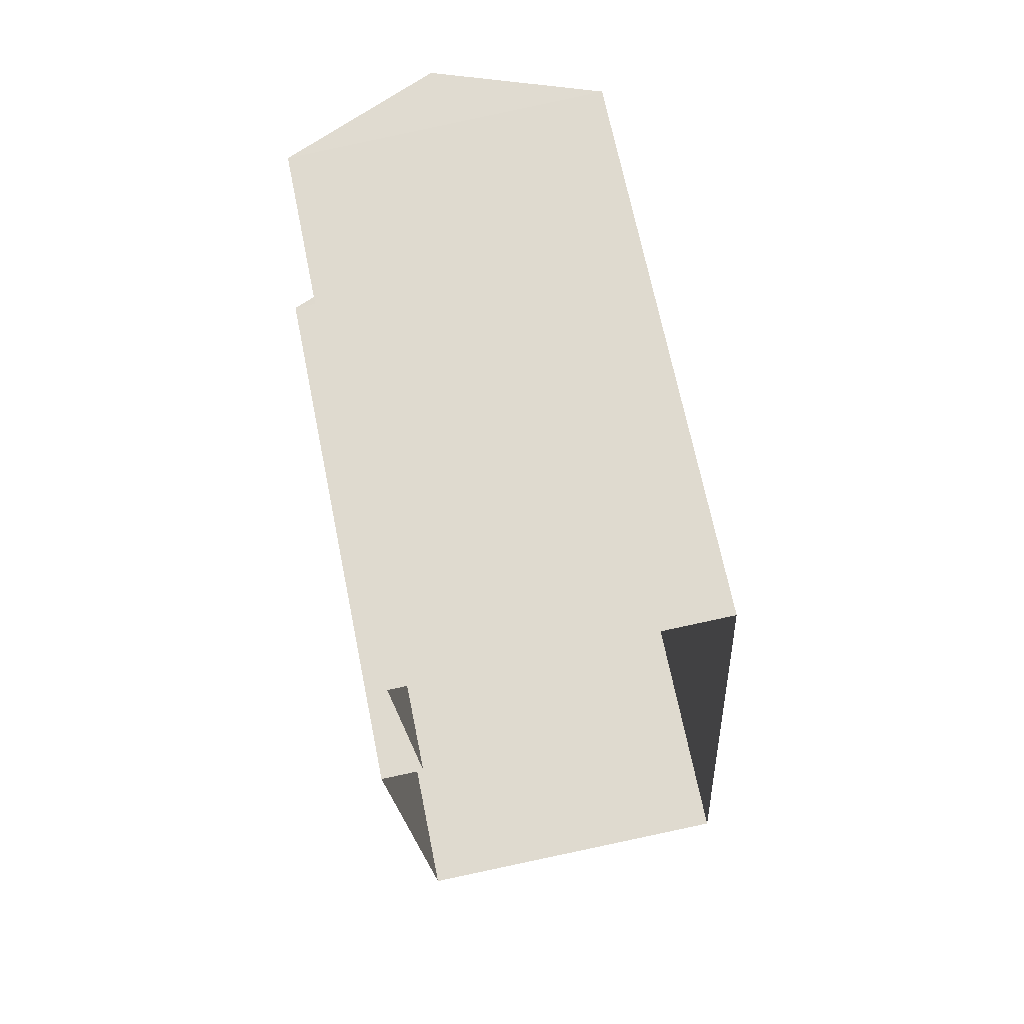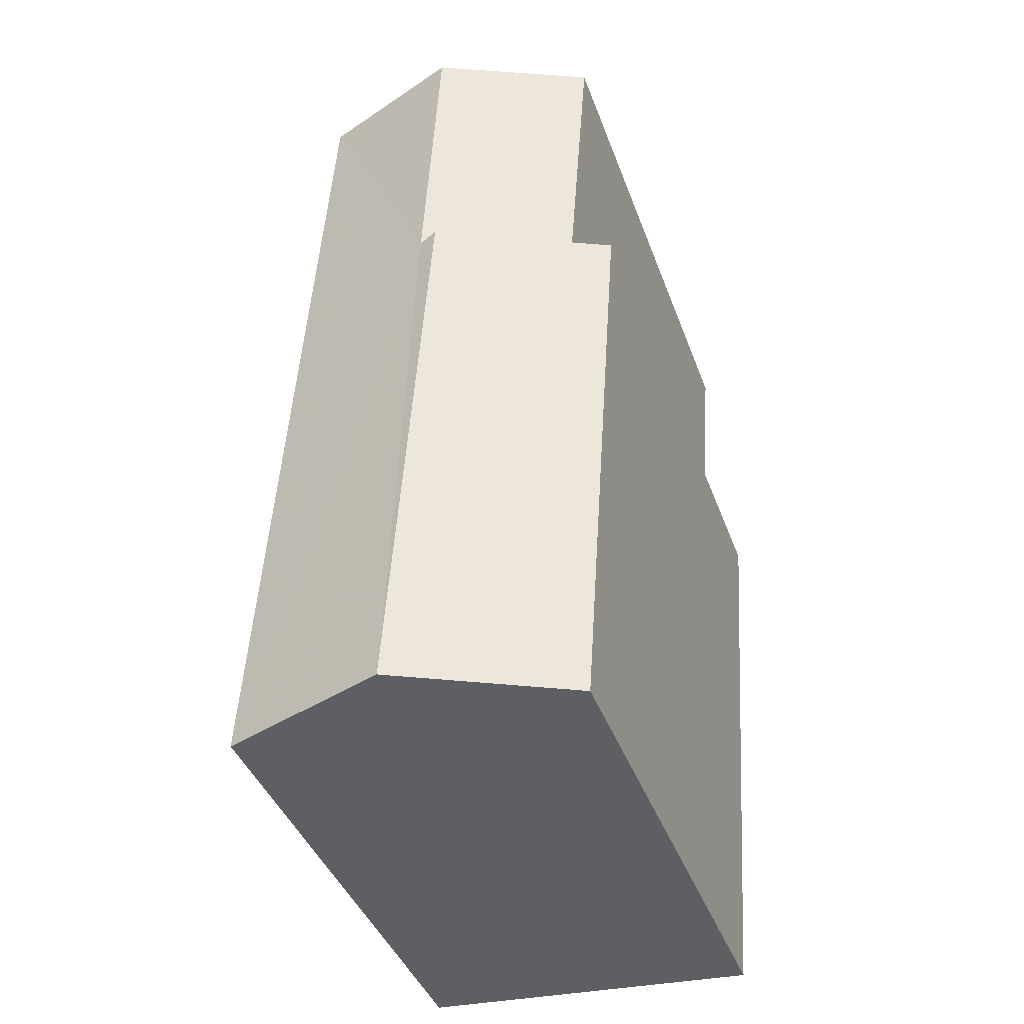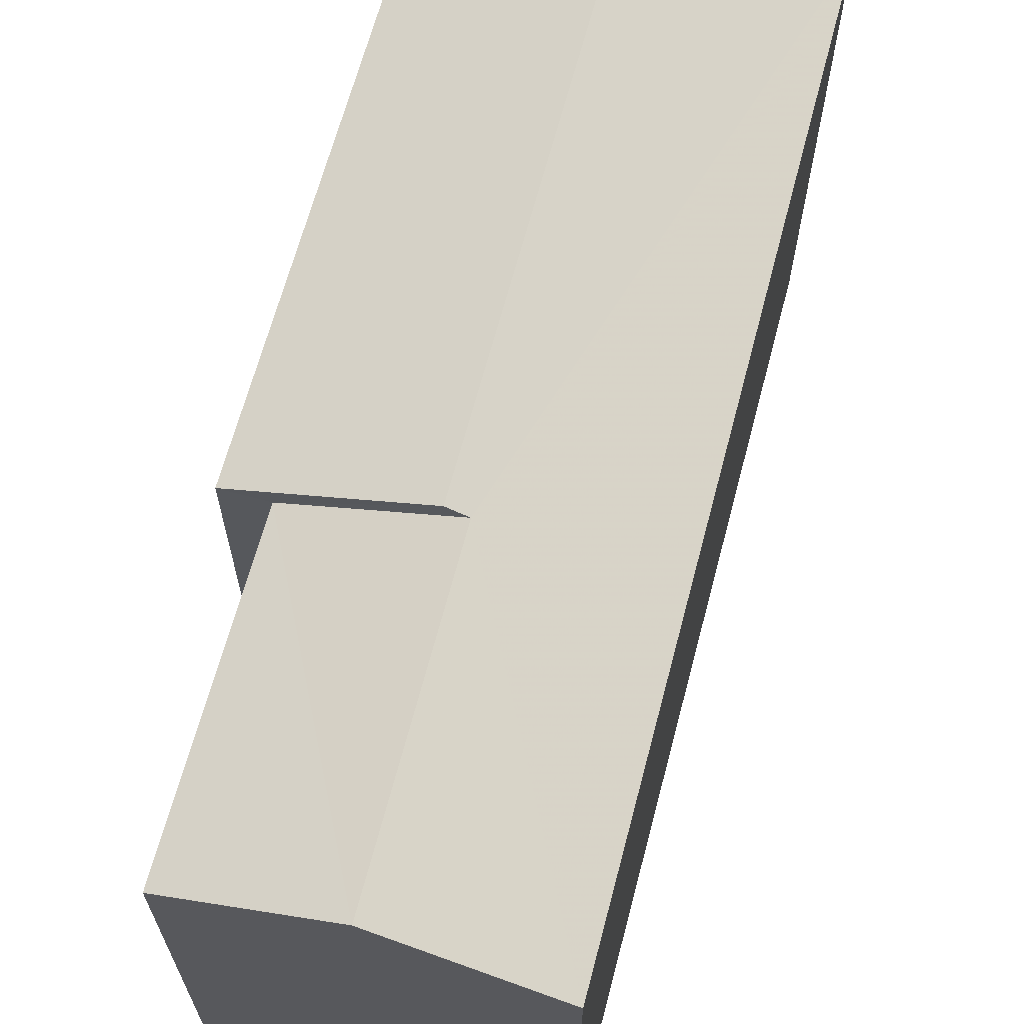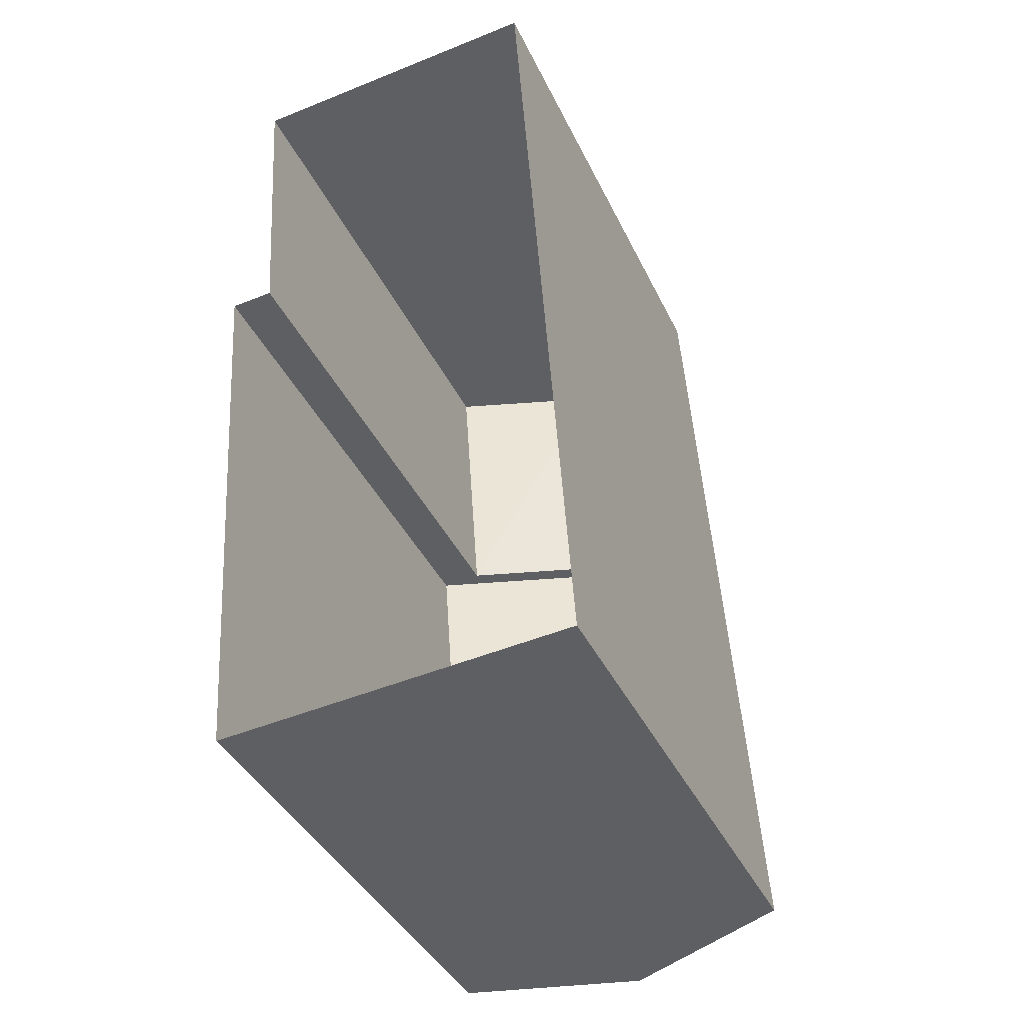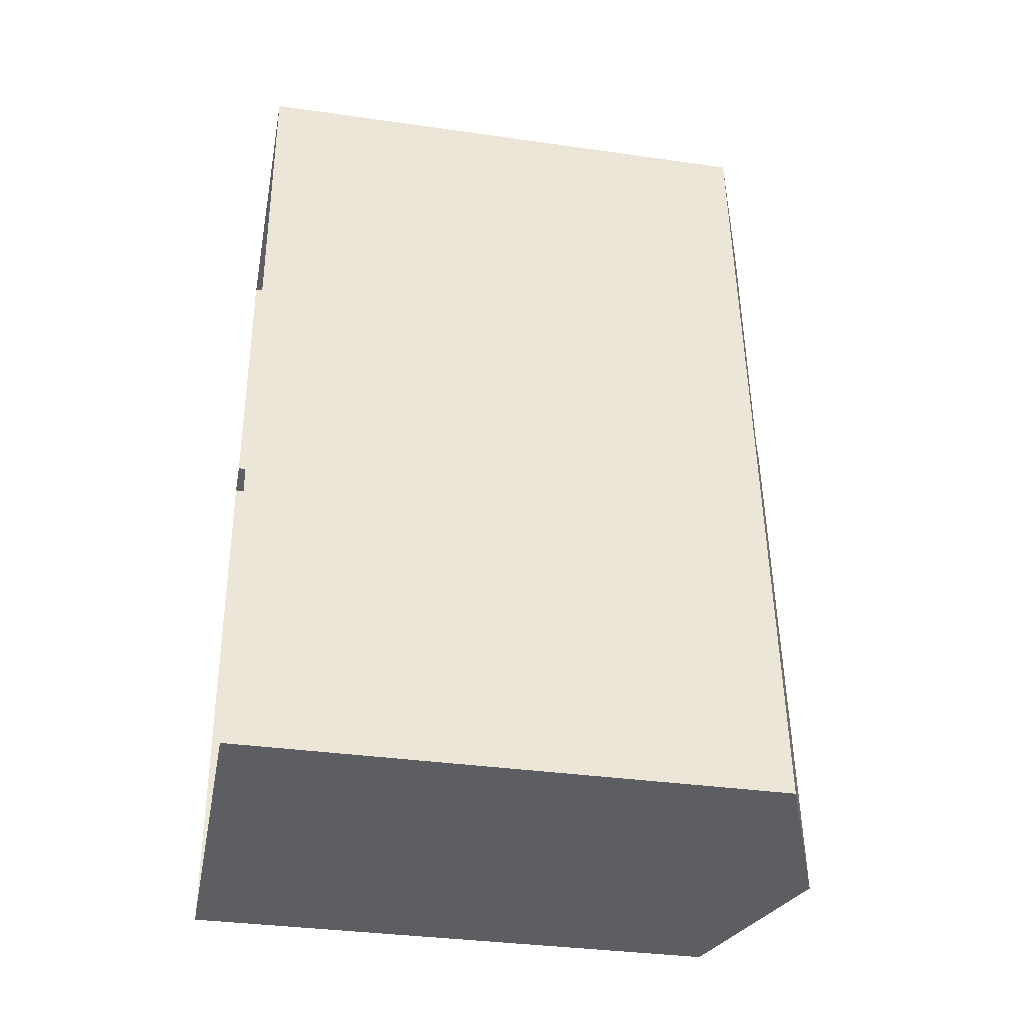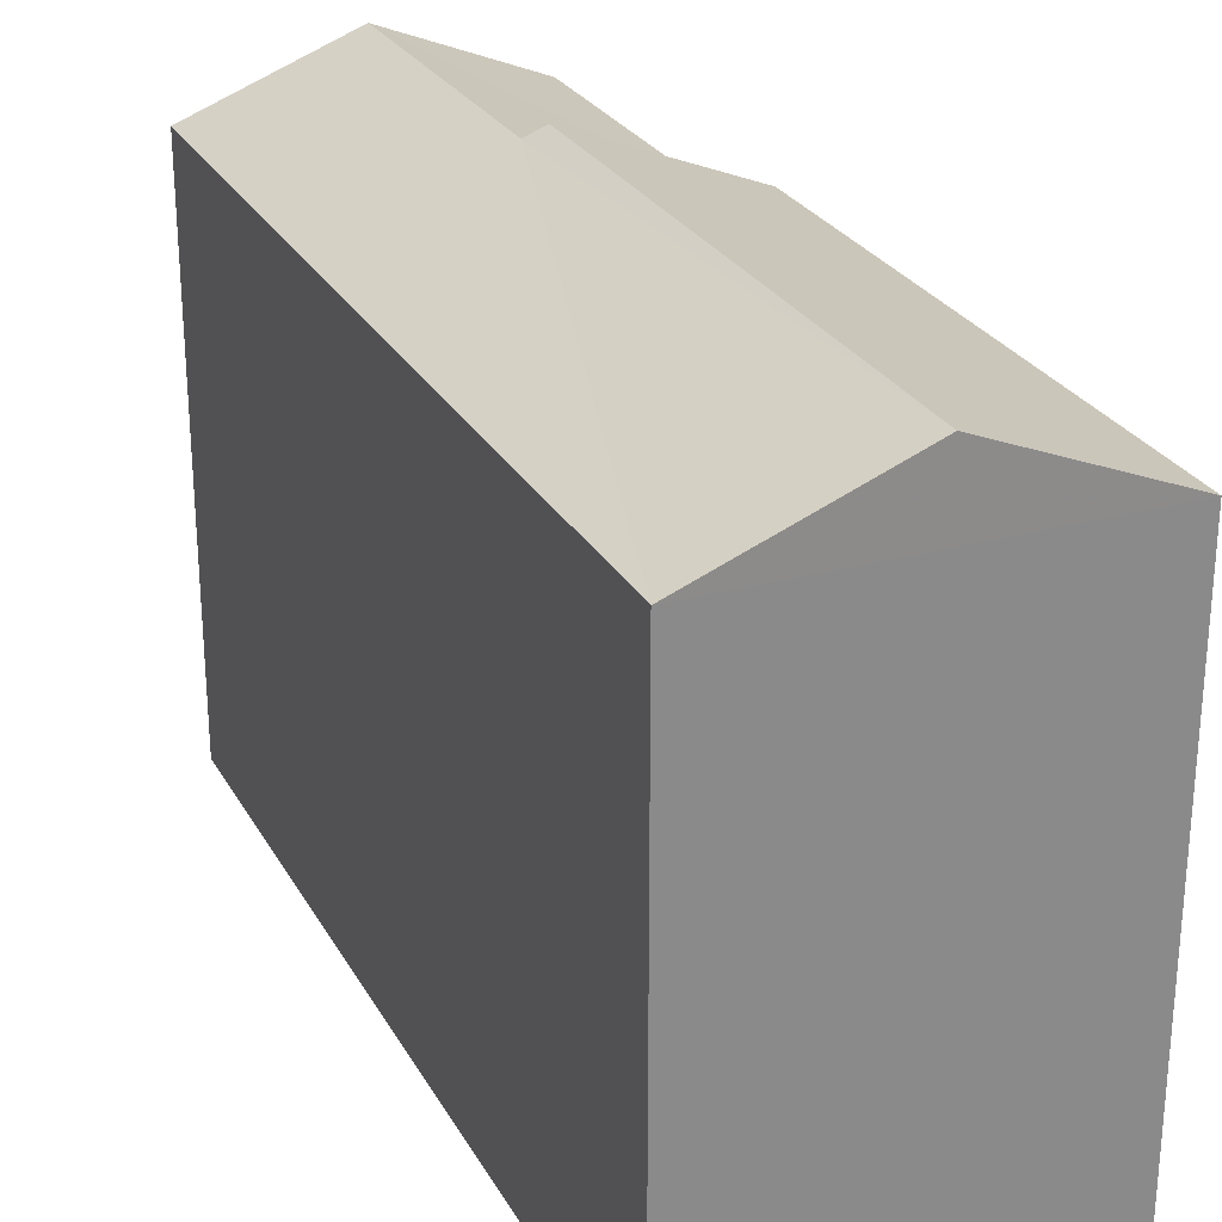
<metadata>
{"format":"obj","ext":"obj","renderer":"f3d","projection":"perspective","resolution":1024,"background":"white","views":[{"elev":68.6,"azim":168.6,"up":"+Y"},{"elev":-41.3,"azim":19.4,"up":"+Y"},{"elev":66.4,"azim":-168.8,"up":"+Z"},{"elev":-40.0,"azim":-156.2,"up":"+Y"},{"elev":-34.8,"azim":-100.8,"up":"+Y"},{"elev":26.6,"azim":-27.2,"up":"+Z"}]}
</metadata>
<code>
v -3.719e+05 -1.038e+05 32.43
v -3.719e+05 -1.038e+05 32.43
v -3.719e+05 -1.038e+05 32.43
v -3.719e+05 -1.038e+05 32.43
v -3.719e+05 -1.038e+05 32.43
v -3.719e+05 -1.038e+05 32.43
v -3.719e+05 -1.038e+05 39.1
v -3.719e+05 -1.038e+05 39.1
v -3.719e+05 -1.038e+05 39.85
v -3.719e+05 -1.038e+05 39.85
v -3.719e+05 -1.038e+05 39.96
v -3.719e+05 -1.038e+05 39.1
v -3.719e+05 -1.038e+05 39.1
v -3.719e+05 -1.038e+05 39.96
v -3.719e+05 -1.038e+05 39.1
v -3.719e+05 -1.038e+05 39.1
f 1 2 3
f 3 4 1
f 5 2 1
f 6 5 1
f 7 8 9
f 10 7 9
f 11 12 13
f 11 14 12
f 9 15 10
f 11 10 14
f 14 10 16
f 10 15 16
f 6 7 13
f 13 7 11
f 6 1 7
f 11 7 10
f 4 3 8
f 8 15 9
f 8 3 15
f 2 5 16
f 16 12 14
f 16 5 12
f 12 5 6
f 13 12 6
f 3 16 15
f 3 2 16
f 1 4 8
f 7 1 8

</code>
